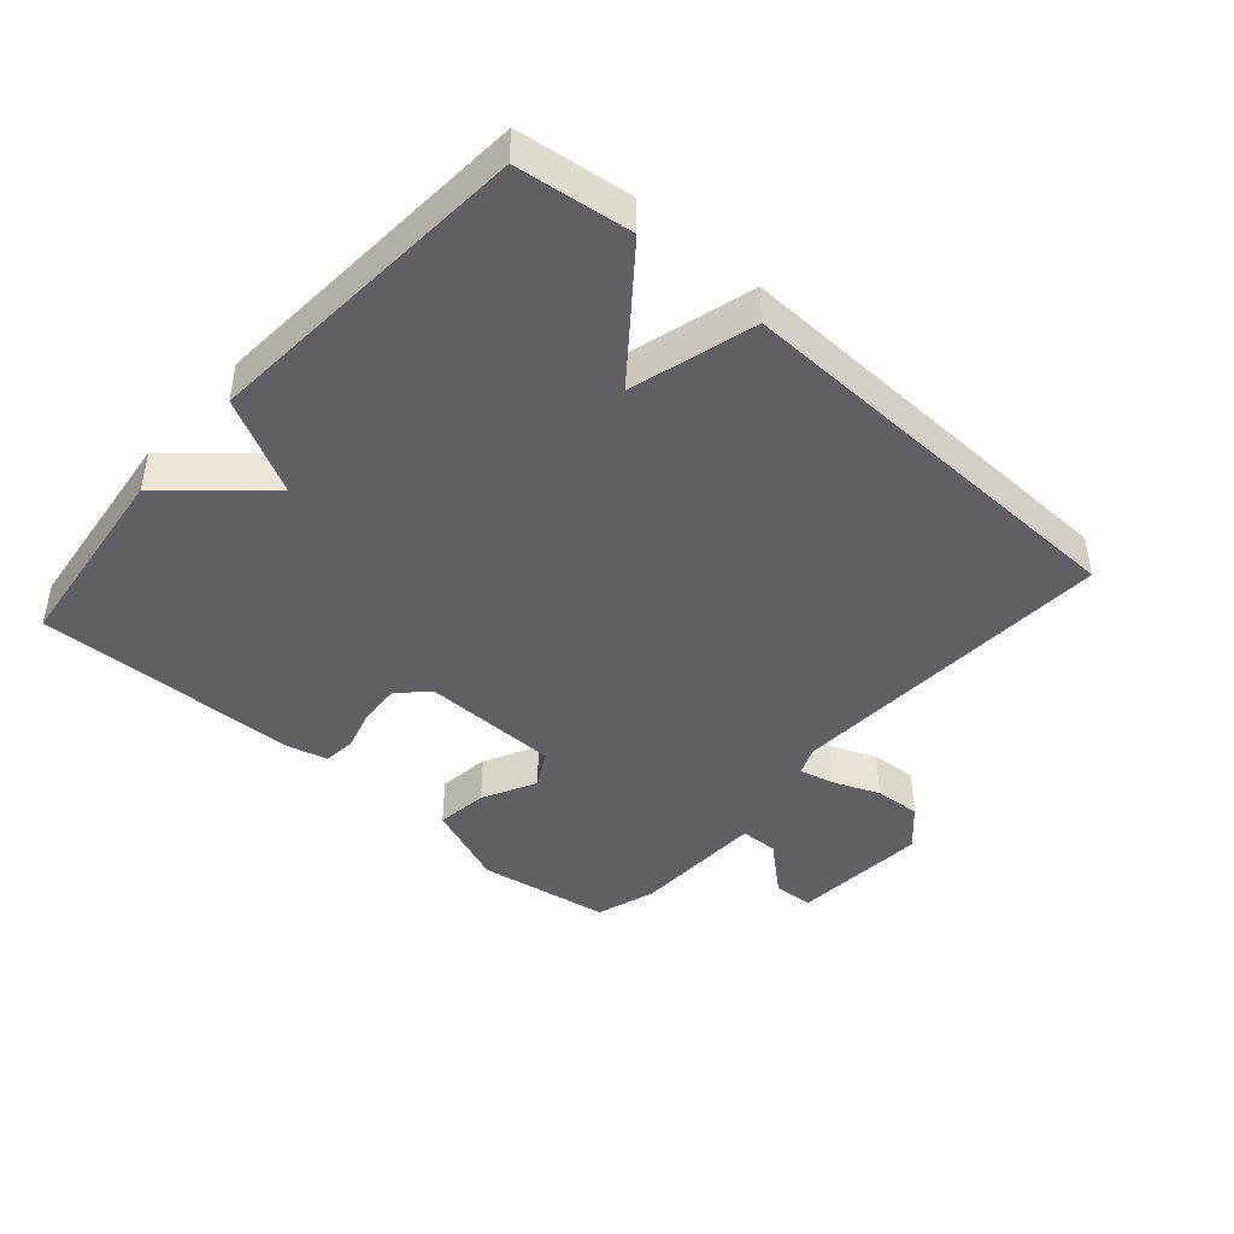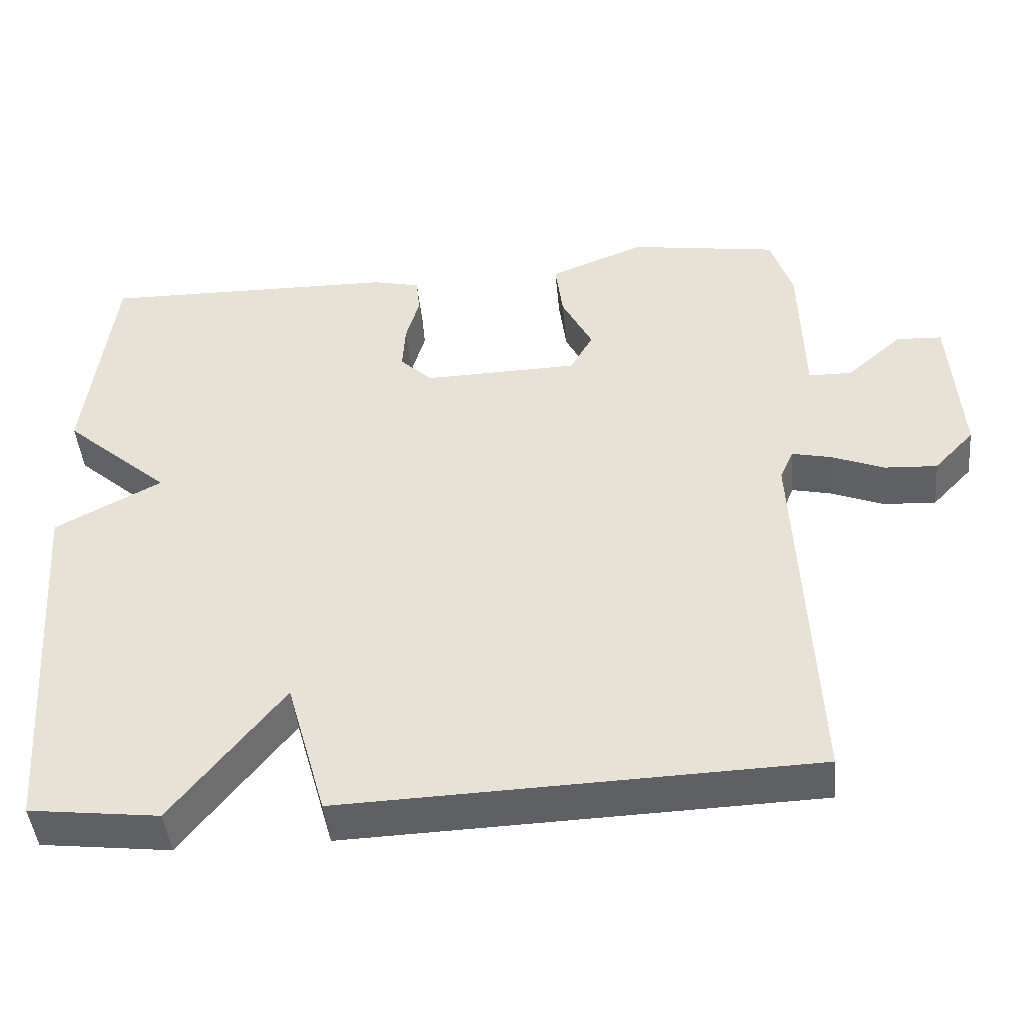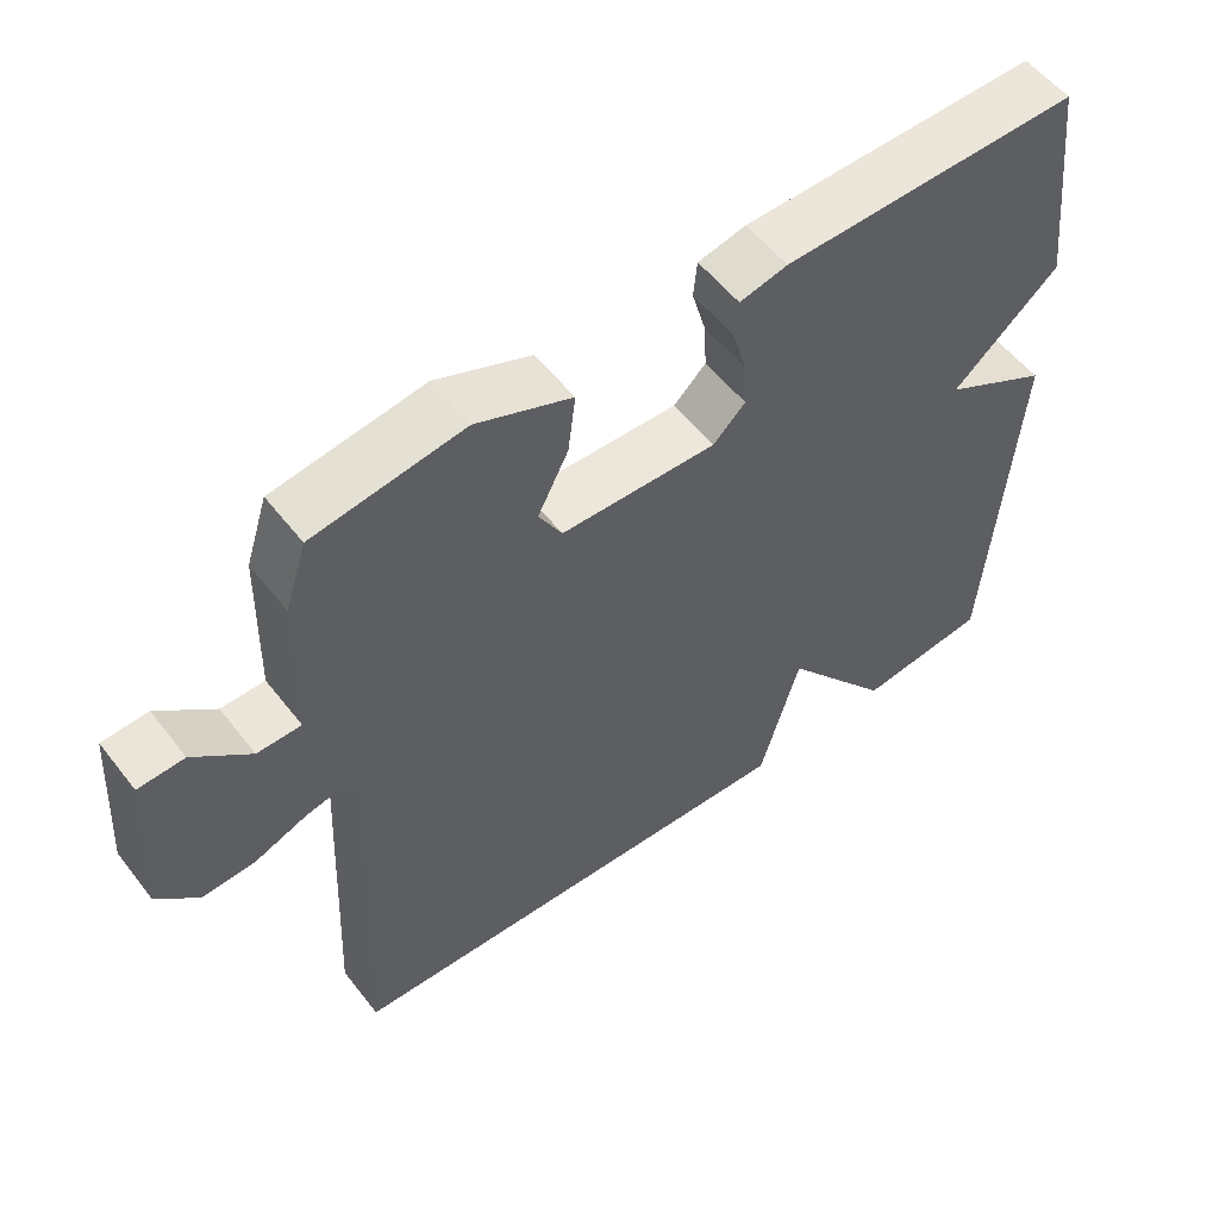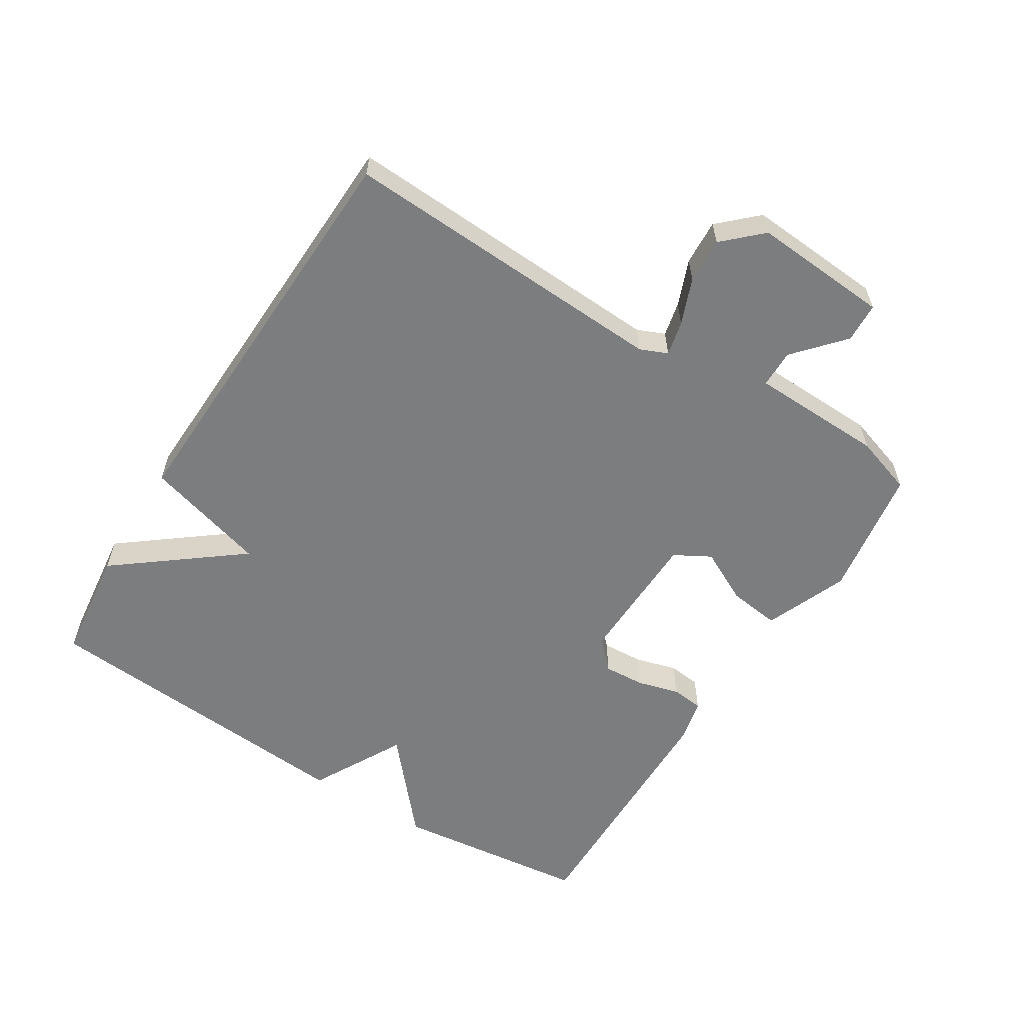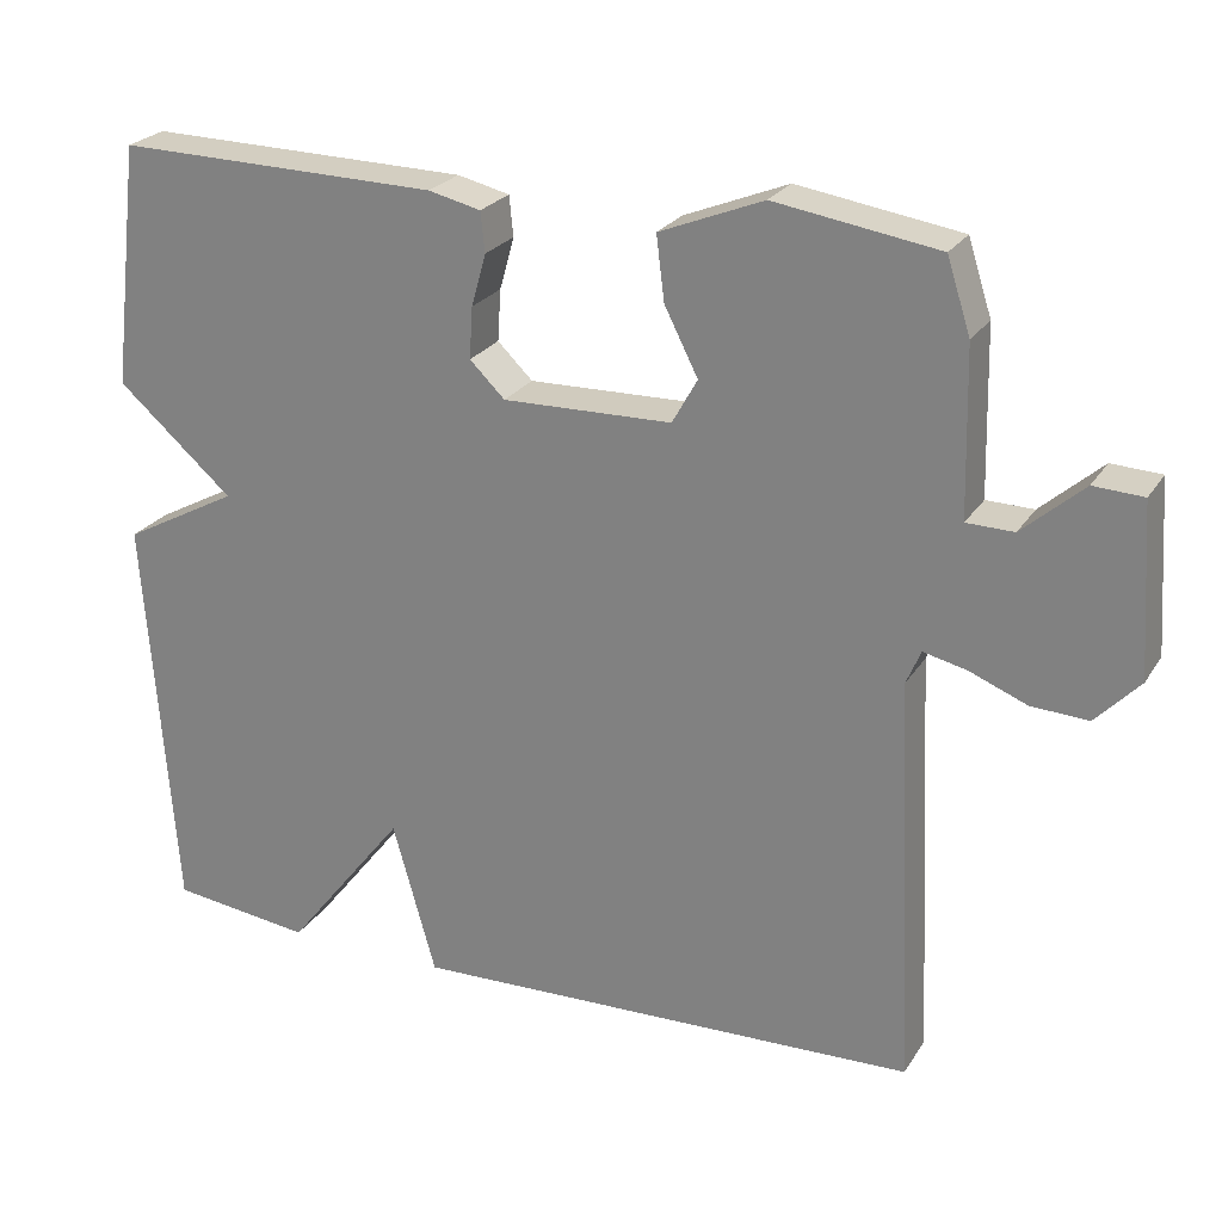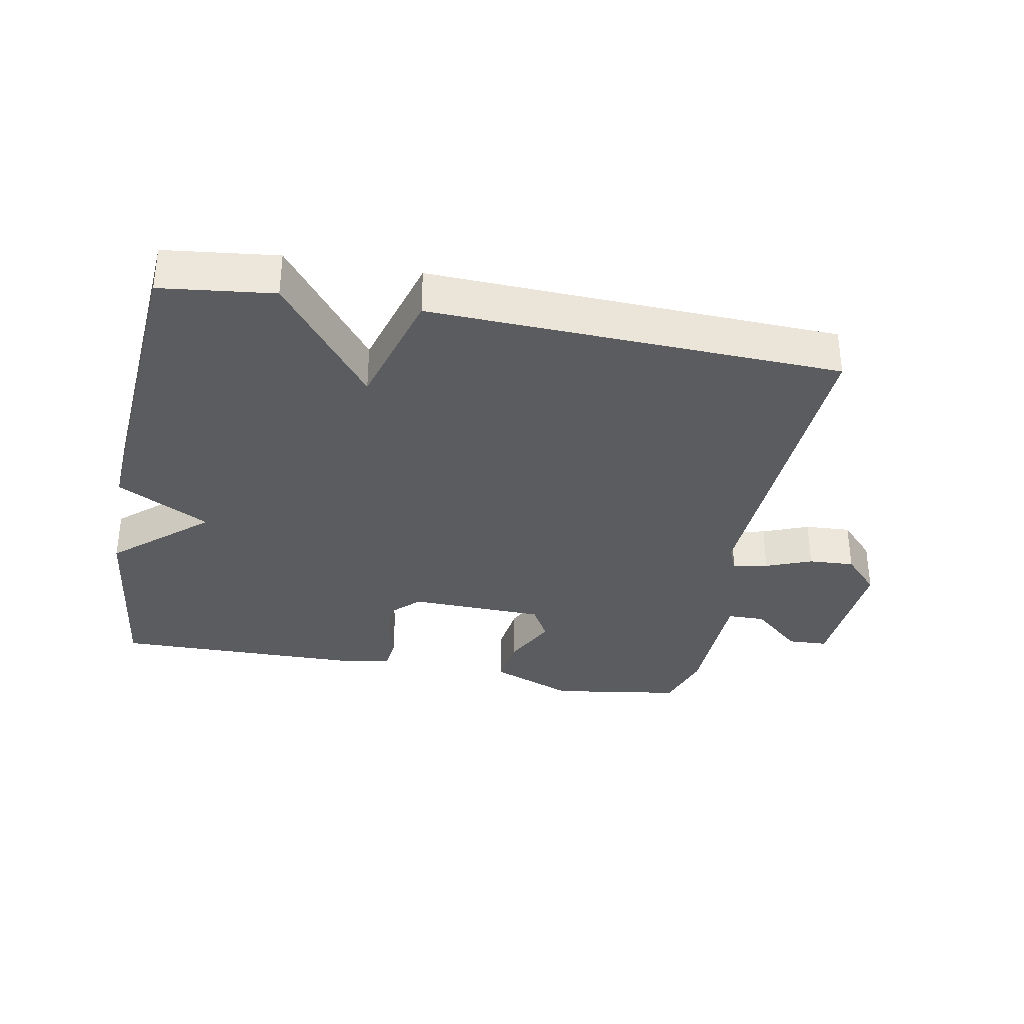
<metadata>
{"format":"obj","ext":"obj","renderer":"f3d","projection":"perspective","resolution":1024,"background":"white","views":[{"elev":-43.5,"azim":138.8,"up":"+Y"},{"elev":-45.4,"azim":-174.5,"up":"+Z"},{"elev":55.0,"azim":-37.2,"up":"+Z"},{"elev":-59.0,"azim":-122.2,"up":"+Y"},{"elev":24.5,"azim":-155.0,"up":"+Z"},{"elev":-33.9,"azim":169.2,"up":"+Y"}]}
</metadata>
<code>
v -0.5 0.07 0.5
v -0.3 0.07 0.531
v -0.173 0.07 0.48
v -0.183 0.07 0.401
v -0.224 0.07 0.32
v -0.193 0.07 0.265
v 0.014 0.07 0.26
v 0.057 0.07 0.302
v 0.053 0.07 0.365
v 0.035 0.07 0.429
v 0.04 0.07 0.478
v 0.104 0.07 0.493
v 0.5 0.07 0.5
v 0.536 0.07 0.201
v 0.394 0.07 0.077
v 0.536 0.07 0.001
v 0.5 0.07 -0.5
v 0.327 0.07 -0.521
v 0.18 0.07 -0.333
v 0.127 0.07 -0.521
v -0.5 0.07 -0.5
v -0.477 0.07 0.004
v -0.495 0.07 0.046
v -0.548 0.07 0.034
v -0.618 0.07 0.006
v -0.688 0.07 0.002
v -0.742 0.07 0.059
v -0.728 0.07 0.268
v -0.667 0.07 0.271
v -0.592 0.07 0.205
v -0.534 0.07 0.206
v -0.529 0.07 0.41
v -0.5 0 0.5
v -0.3 0 0.531
v -0.173 0 0.48
v -0.183 0 0.401
v -0.224 0 0.32
v -0.193 0 0.265
v 0.014 0 0.26
v 0.057 0 0.302
v 0.053 0 0.365
v 0.035 0 0.429
v 0.04 0 0.478
v 0.104 0 0.493
v 0.5 0 0.5
v 0.536 0 0.201
v 0.394 0 0.077
v 0.536 0 0.001
v 0.5 0 -0.5
v 0.327 0 -0.521
v 0.18 0 -0.333
v 0.127 0 -0.521
v -0.5 0 -0.5
v -0.477 0 0.004
v -0.495 0 0.046
v -0.548 0 0.034
v -0.618 0 0.006
v -0.688 0 0.002
v -0.742 0 0.059
v -0.728 0 0.268
v -0.667 0 0.271
v -0.592 0 0.205
v -0.534 0 0.206
v -0.529 0 0.41
f 3 4 5
f 2 3 5
f 1 2 5
f 32 1 5
f 31 32 5
f 28 29 30
f 27 28 30
f 26 27 30
f 25 26 30
f 24 25 30
f 23 24 30 31
f 31 5 6
f 23 31 6
f 22 23 6
f 22 6 7
f 21 22 7
f 20 21 7
f 19 20 7
f 18 19 7
f 17 18 7
f 16 17 7
f 15 16 7
f 13 14 15
f 12 13 15
f 11 12 15
f 10 11 15
f 9 10 15
f 8 9 15
f 7 8 15
f 37 36 35
f 37 35 34
f 37 34 33
f 37 33 64
f 37 64 63
f 62 61 60
f 62 60 59
f 62 59 58
f 62 58 57
f 62 57 56
f 63 62 56 55
f 38 37 63
f 38 63 55
f 38 55 54
f 39 38 54
f 39 54 53
f 39 53 52
f 39 52 51
f 39 51 50
f 39 50 49
f 39 49 48
f 39 48 47
f 47 46 45
f 47 45 44
f 47 44 43
f 47 43 42
f 47 42 41
f 47 41 40
f 47 40 39
f 1 33 34 2
f 2 34 35 3
f 3 35 36 4
f 4 36 37 5
f 5 37 38 6
f 6 38 39 7
f 7 39 40 8
f 8 40 41 9
f 9 41 42 10
f 10 42 43 11
f 11 43 44 12
f 12 44 45 13
f 13 45 46 14
f 14 46 47 15
f 15 47 48 16
f 16 48 49 17
f 17 49 50 18
f 18 50 51 19
f 19 51 52 20
f 20 52 53 21
f 21 53 54 22
f 22 54 55 23
f 23 55 56 24
f 24 56 57 25
f 25 57 58 26
f 26 58 59 27
f 27 59 60 28
f 28 60 61 29
f 29 61 62 30
f 30 62 63 31
f 31 63 64 32
f 32 64 33 1

</code>
